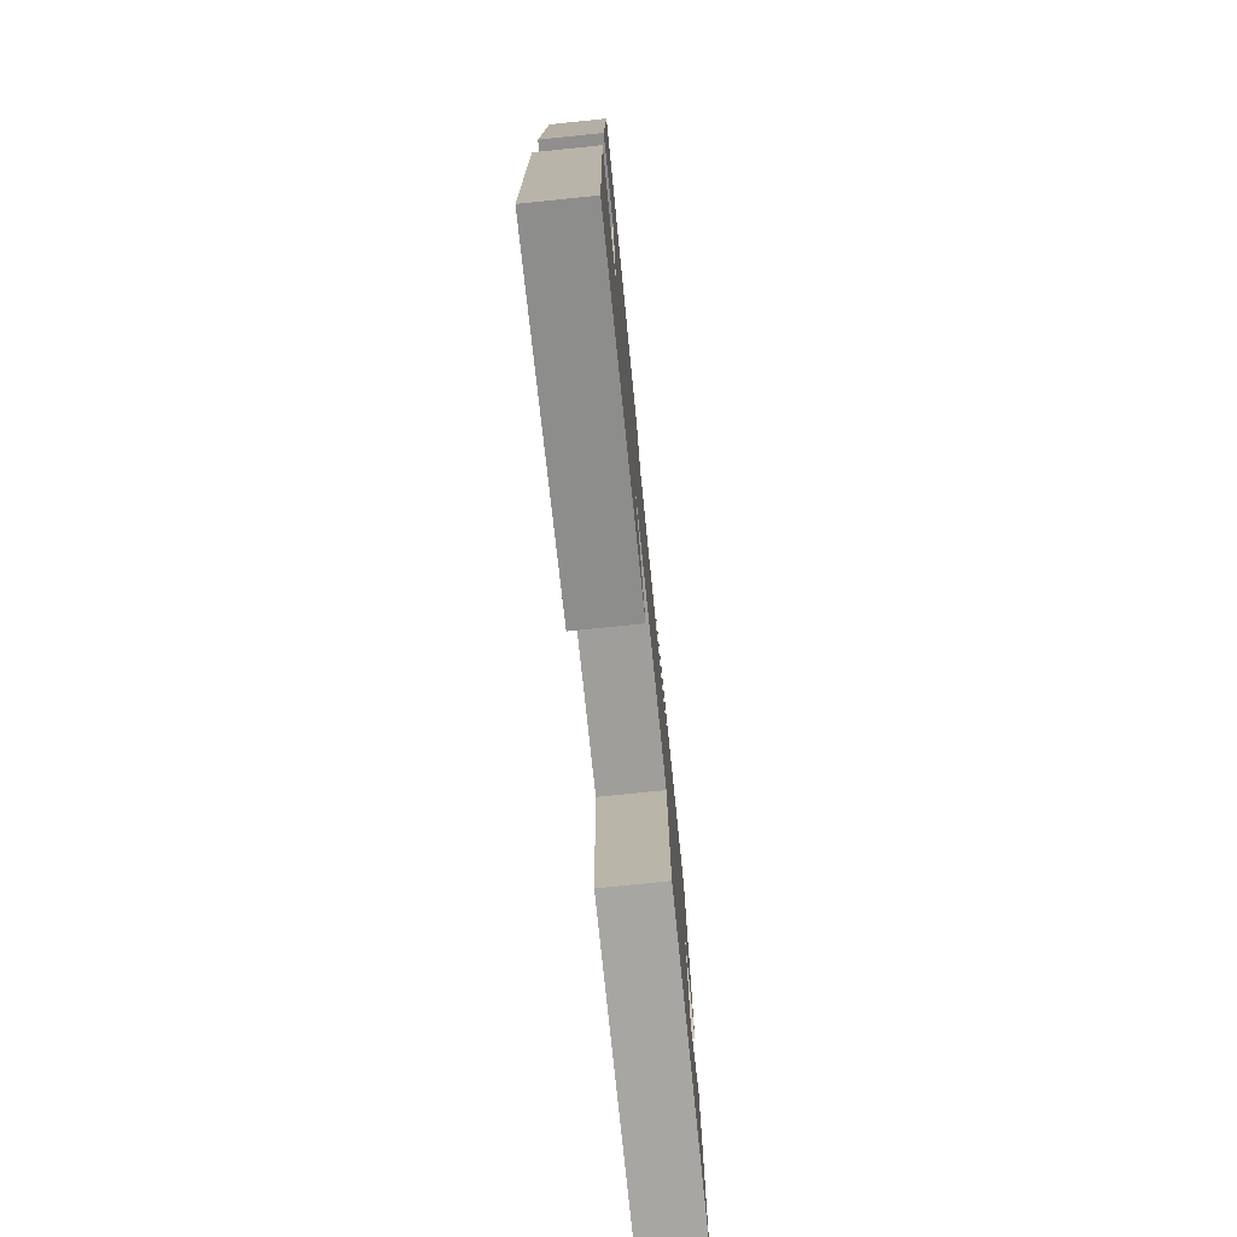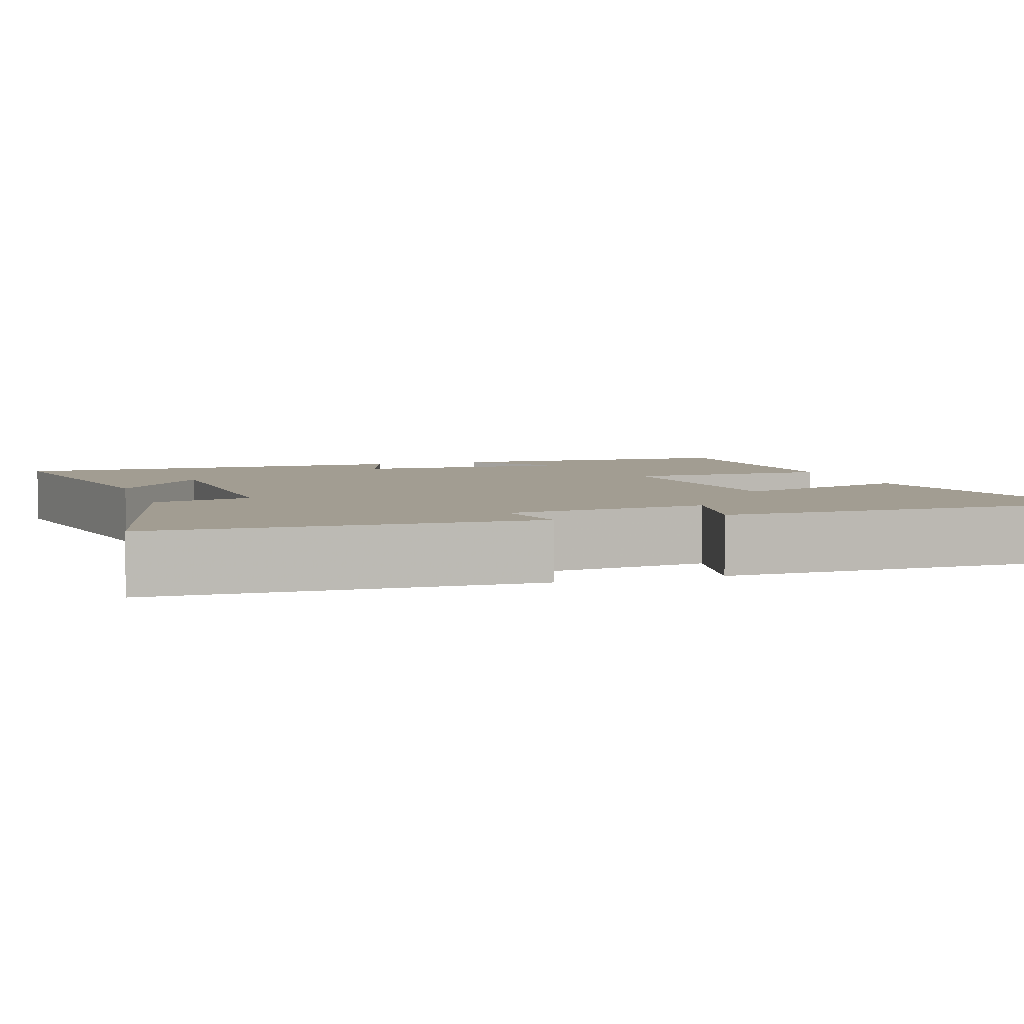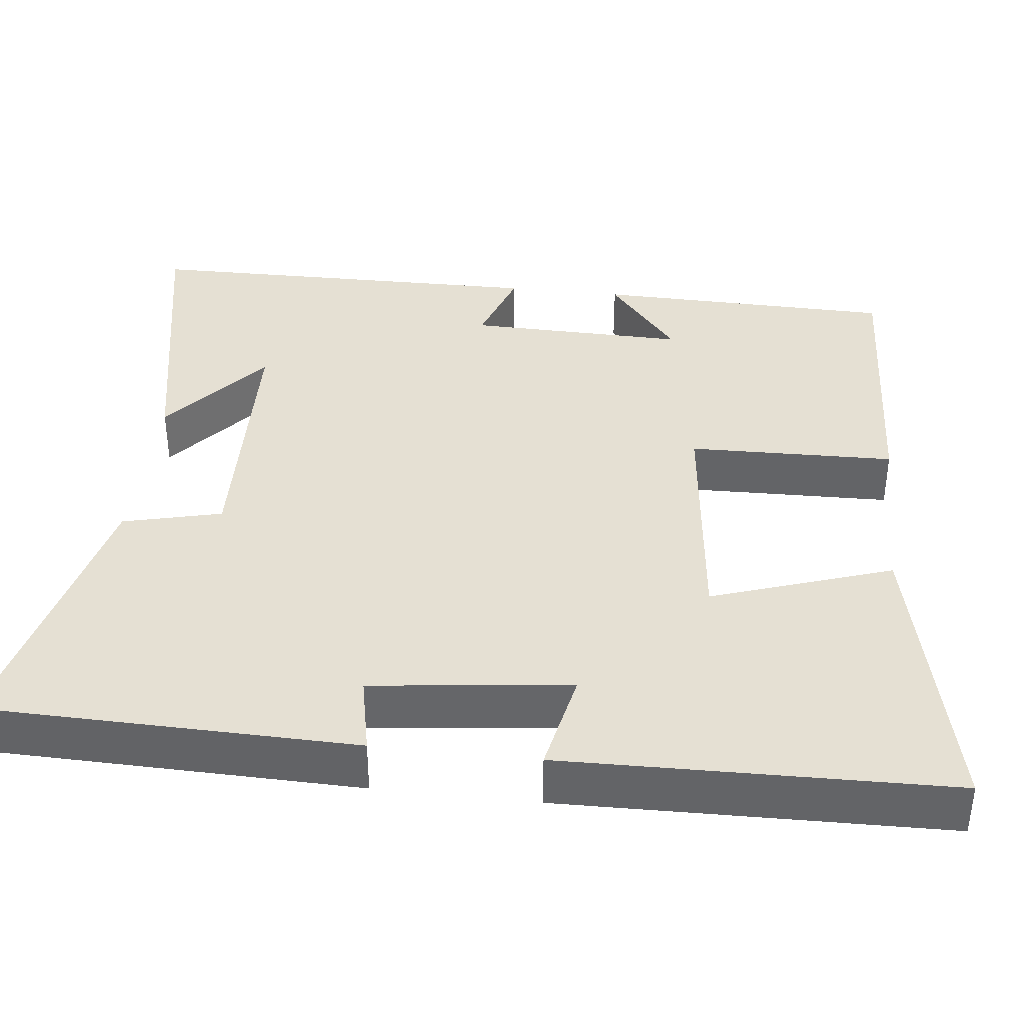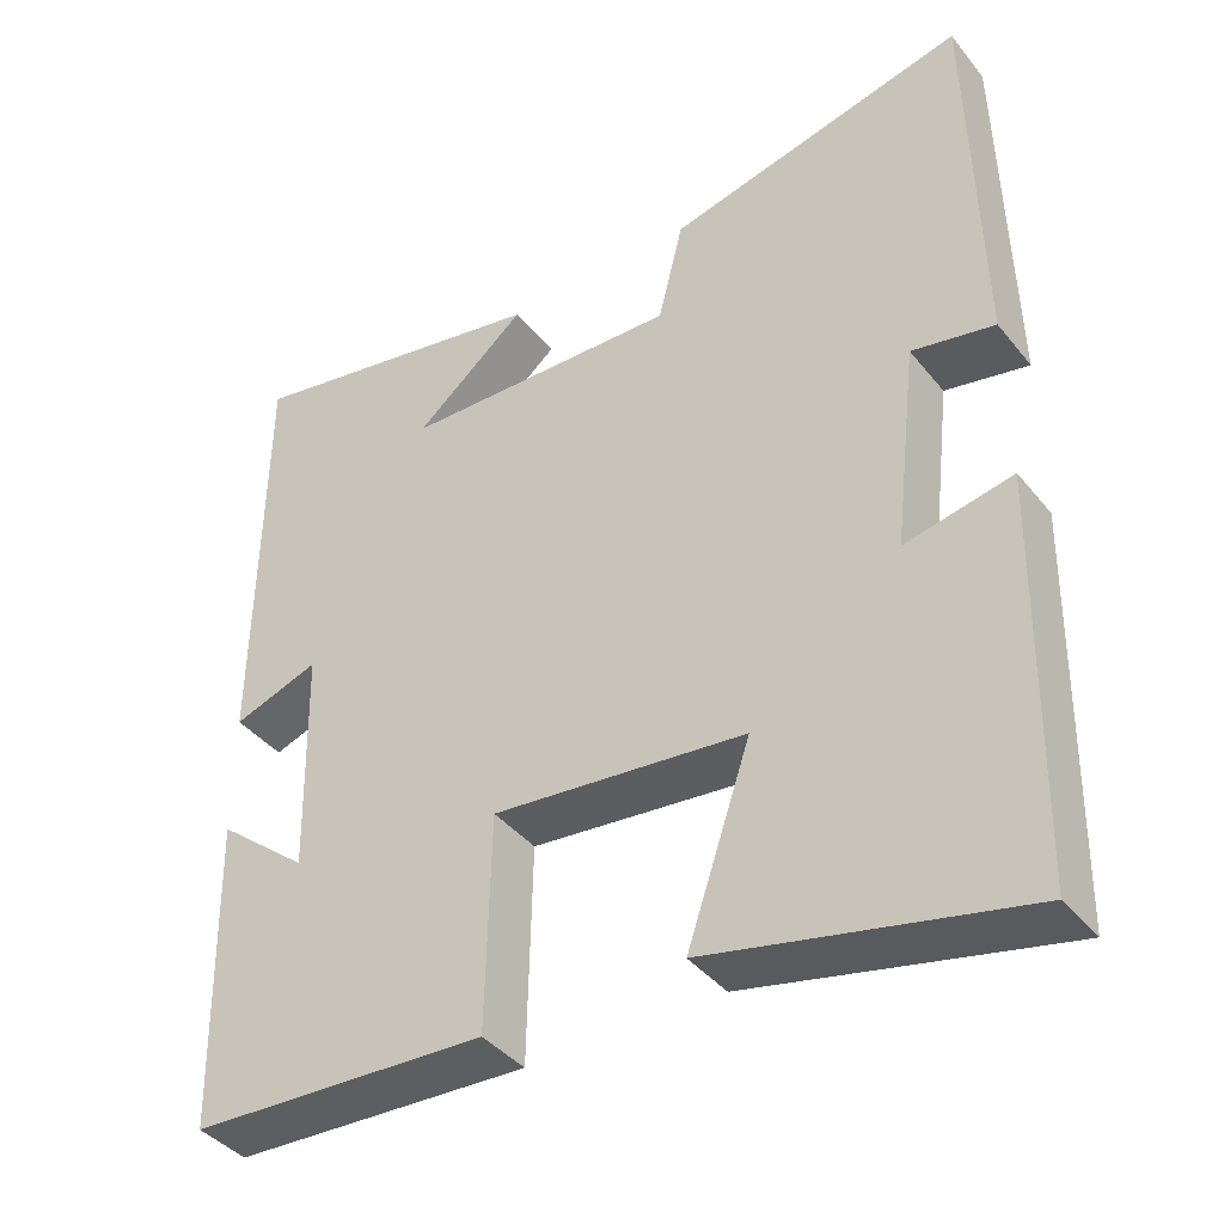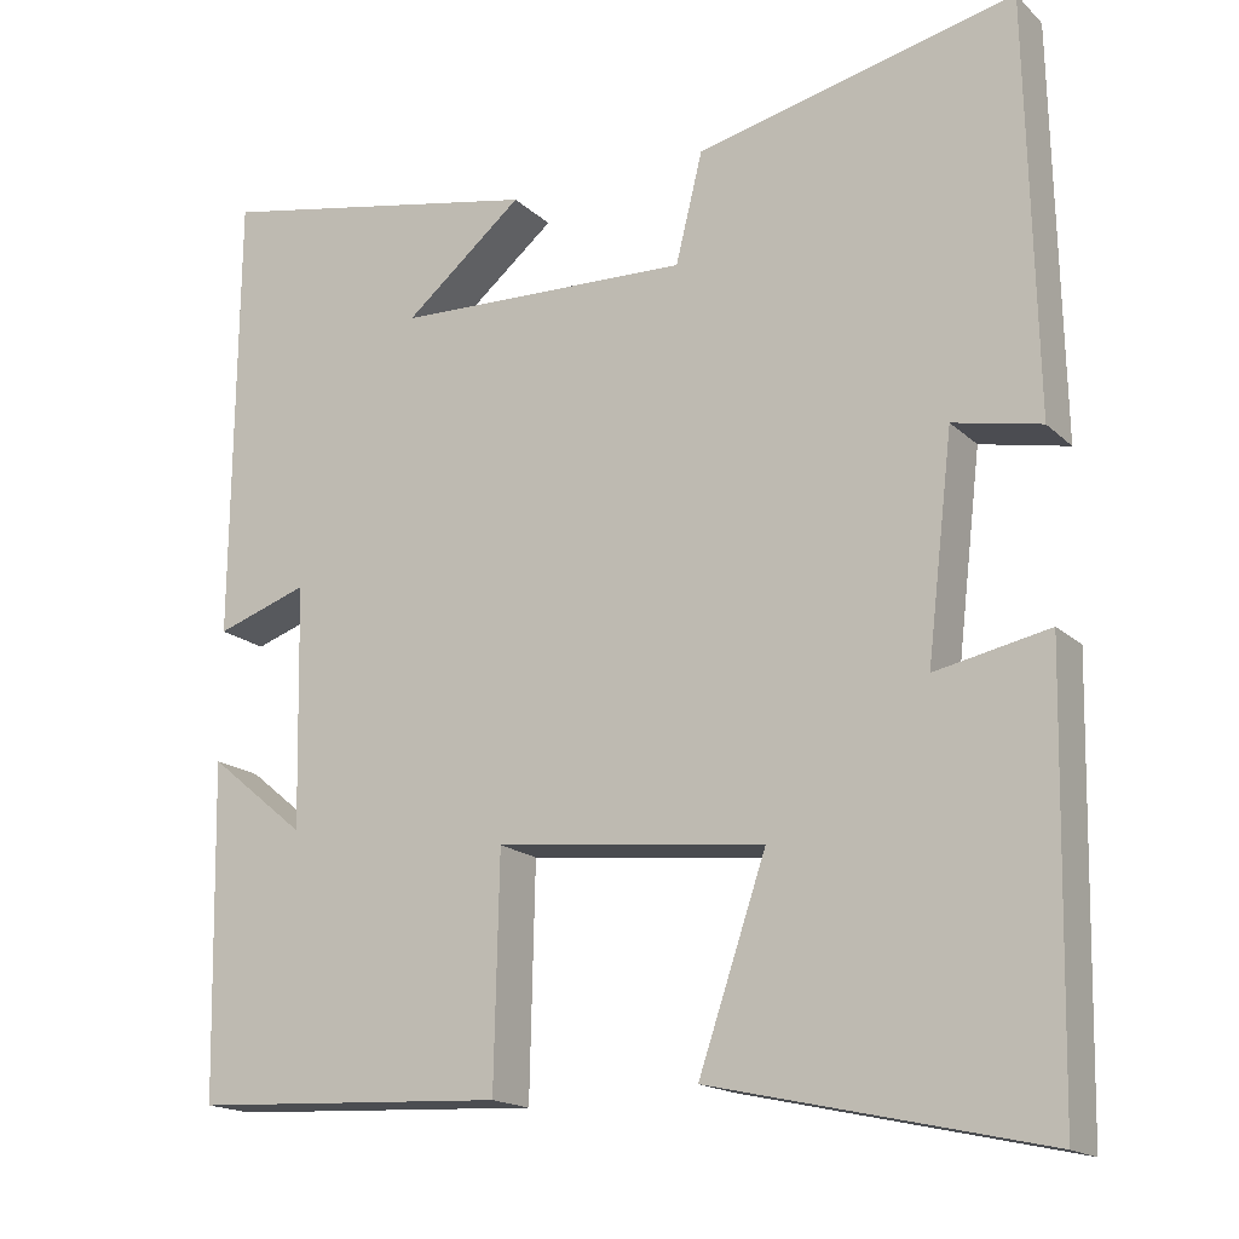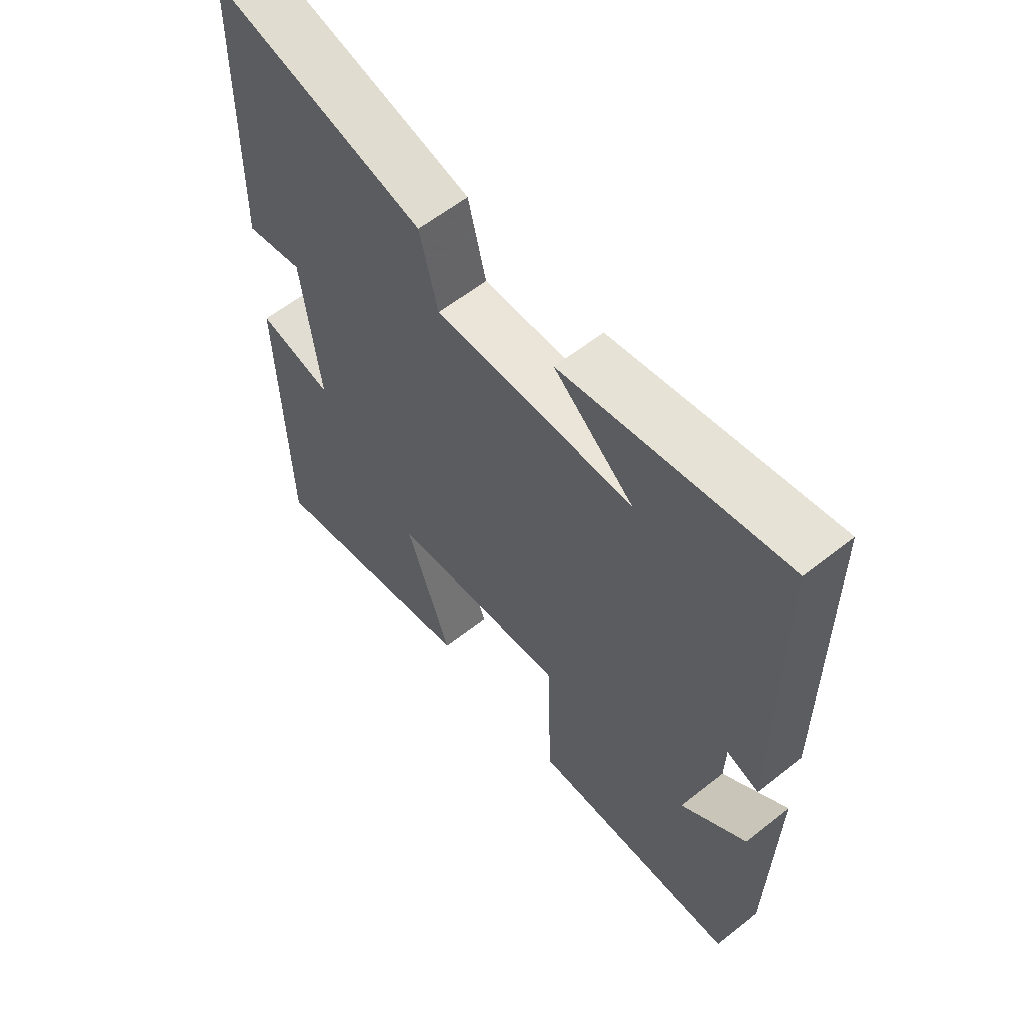
<metadata>
{"format":"obj","ext":"obj","renderer":"f3d","projection":"perspective","resolution":1024,"background":"white","views":[{"elev":-76.9,"azim":95.8,"up":"+Z"},{"elev":4.9,"azim":72.1,"up":"+Y"},{"elev":38.1,"azim":96.5,"up":"+Y"},{"elev":-40.5,"azim":35.0,"up":"+Z"},{"elev":-17.1,"azim":30.1,"up":"+Z"},{"elev":59.8,"azim":-129.0,"up":"+Z"}]}
</metadata>
<code>
v 0.49 0.07 0.586
v 0.5 0.07 0.113
v 0.399 0.07 0.134
v 0.369 0.07 -0.12
v 0.5 0.07 -0.093
v 0.49 0.07 -0.585
v 0.109 0.07 -0.5
v 0.187 0.07 -0.27
v -0.123 0.07 -0.236
v -0.129 0.07 -0.5
v -0.492 0.07 -0.482
v -0.5 0.07 -0.098
v -0.388 0.07 -0.19
v -0.394 0.07 0.09
v -0.5 0.07 0.054
v -0.495 0.07 0.575
v -0.114 0.07 0.5
v -0.251 0.07 0.386
v 0.091 0.07 0.374
v 0.122 0.07 0.5
v 0.49 0 0.586
v 0.5 0 0.113
v 0.399 0 0.134
v 0.369 0 -0.12
v 0.5 0 -0.093
v 0.49 0 -0.585
v 0.109 0 -0.5
v 0.187 0 -0.27
v -0.123 0 -0.236
v -0.129 0 -0.5
v -0.492 0 -0.482
v -0.5 0 -0.098
v -0.388 0 -0.19
v -0.394 0 0.09
v -0.5 0 0.054
v -0.495 0 0.575
v -0.114 0 0.5
v -0.251 0 0.386
v 0.091 0 0.374
v 0.122 0 0.5
f 1 2 3
f 20 1 3
f 19 20 3
f 18 19 3 4
f 16 17 18
f 14 15 16 18
f 13 14 18 4
f 10 11 12 13
f 9 10 13
f 8 9 13 4
f 6 7 8
f 5 6 8
f 4 5 8
f 23 22 21
f 23 21 40
f 23 40 39
f 24 23 39 38
f 38 37 36
f 38 36 35 34
f 24 38 34 33
f 33 32 31 30
f 33 30 29
f 24 33 29 28
f 28 27 26
f 28 26 25
f 28 25 24
f 1 21 22 2
f 2 22 23 3
f 3 23 24 4
f 4 24 25 5
f 5 25 26 6
f 6 26 27 7
f 7 27 28 8
f 8 28 29 9
f 9 29 30 10
f 10 30 31 11
f 11 31 32 12
f 12 32 33 13
f 13 33 34 14
f 14 34 35 15
f 15 35 36 16
f 16 36 37 17
f 17 37 38 18
f 18 38 39 19
f 19 39 40 20
f 20 40 21 1

</code>
